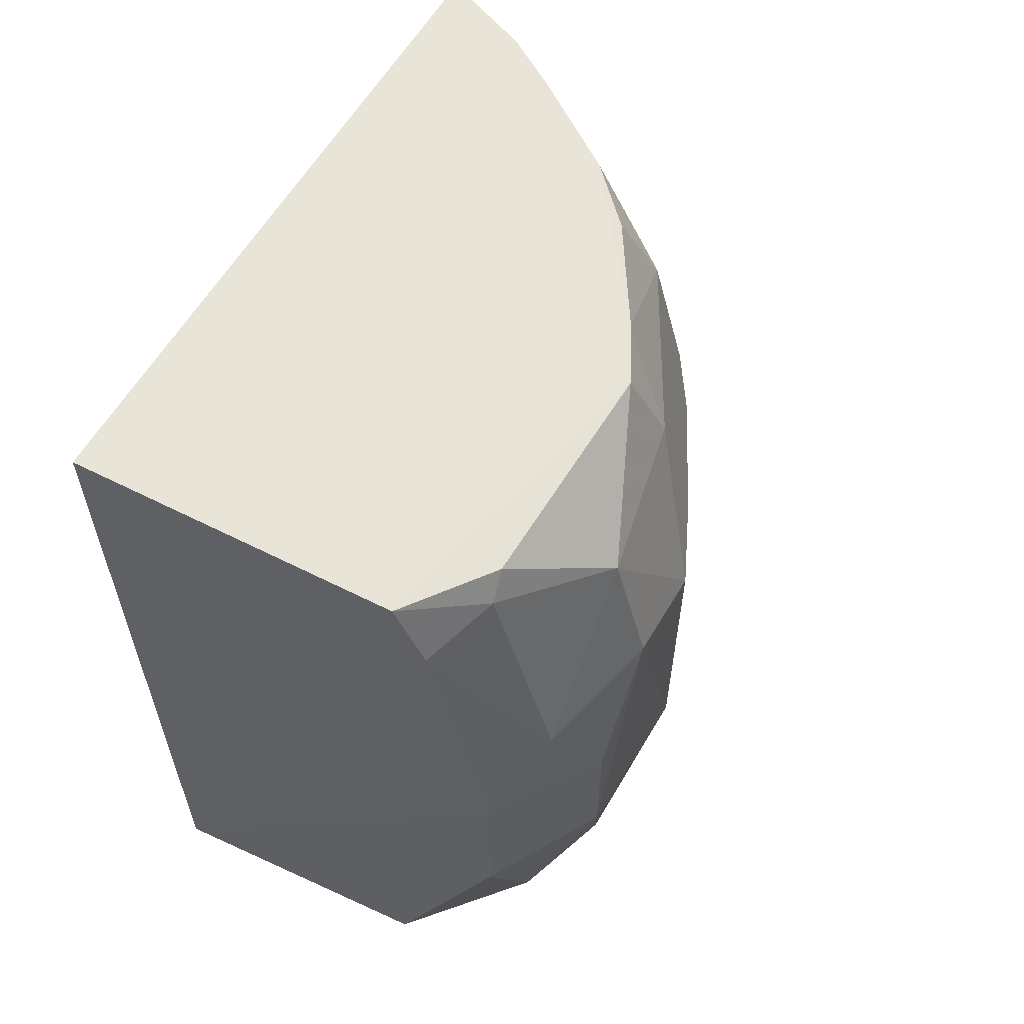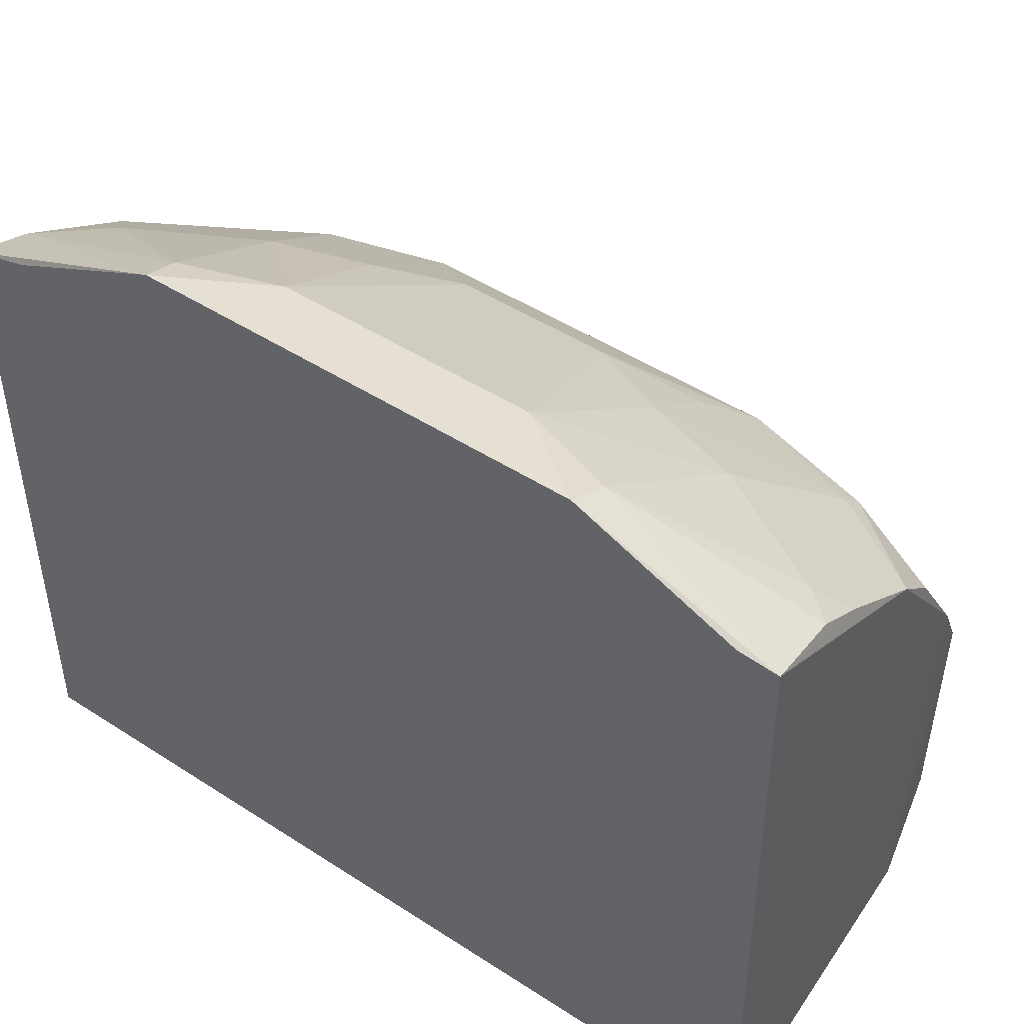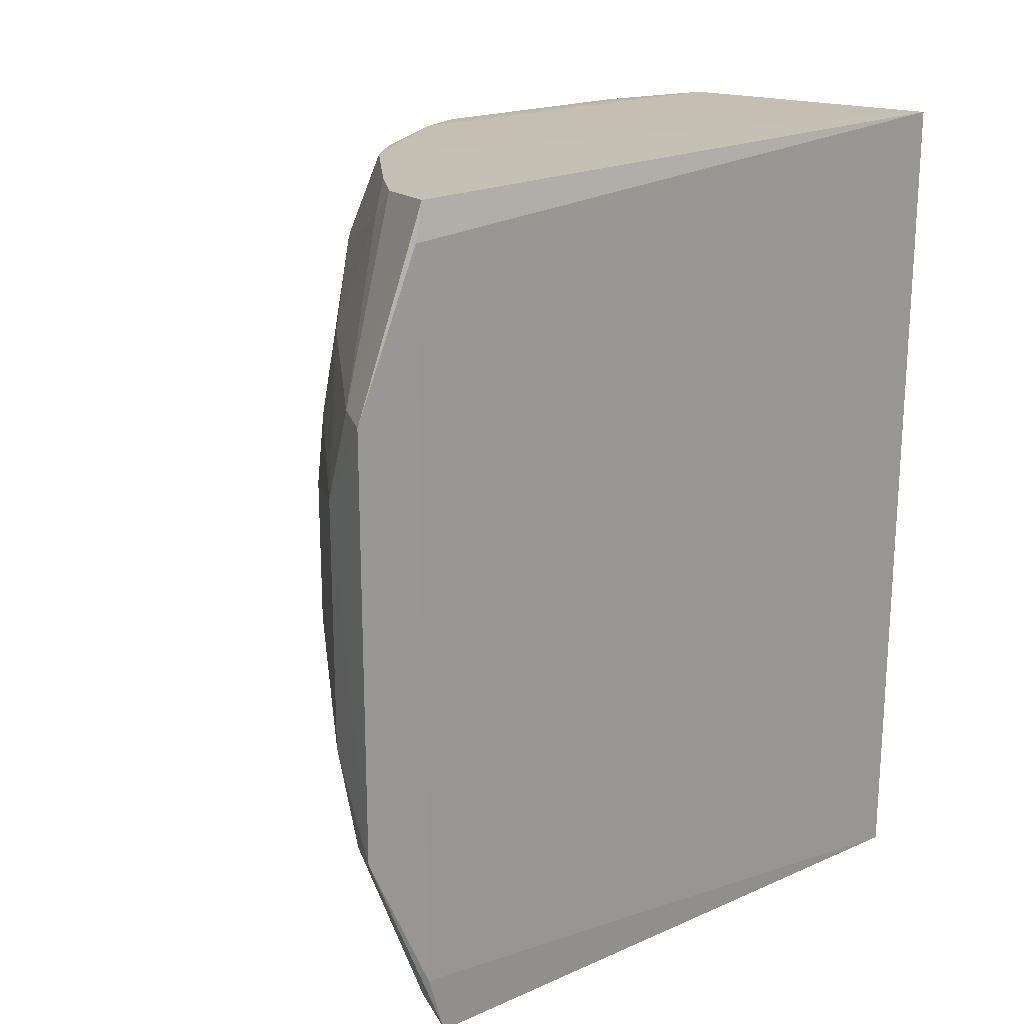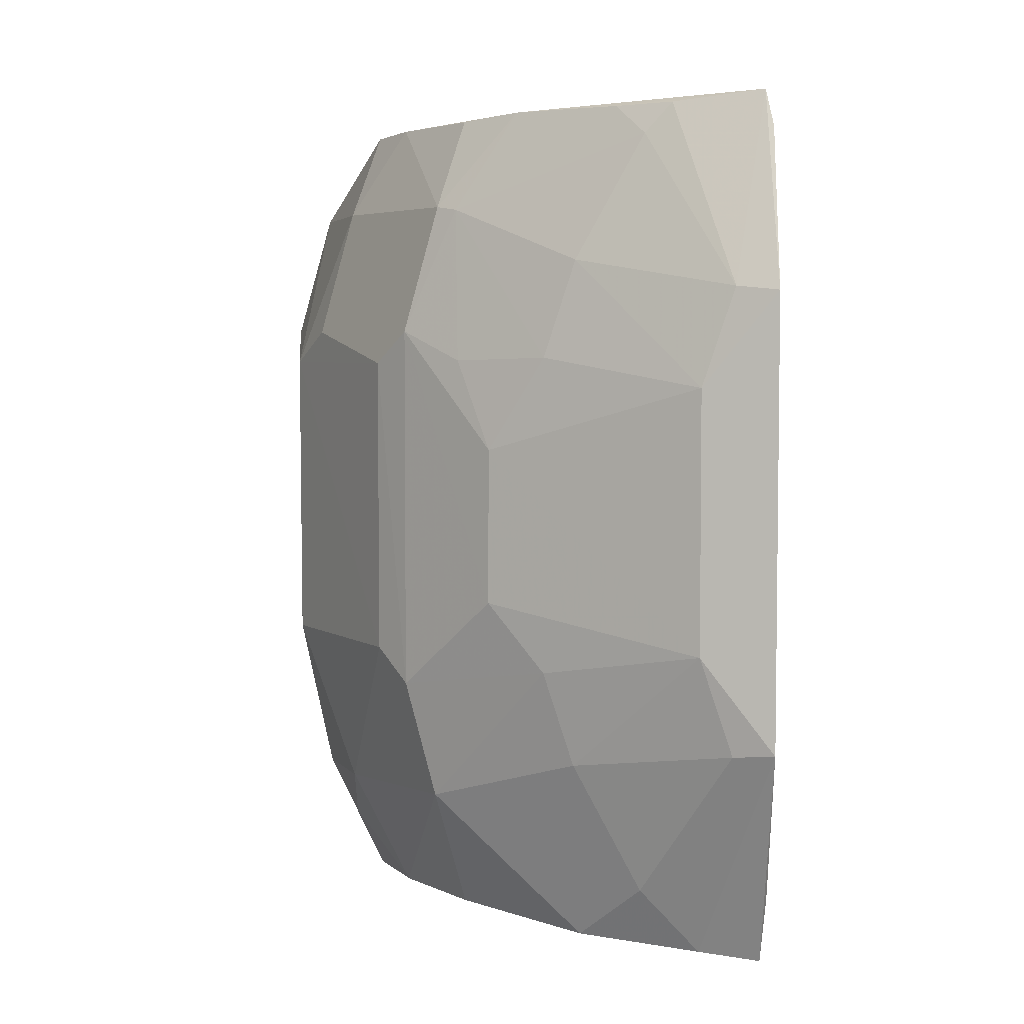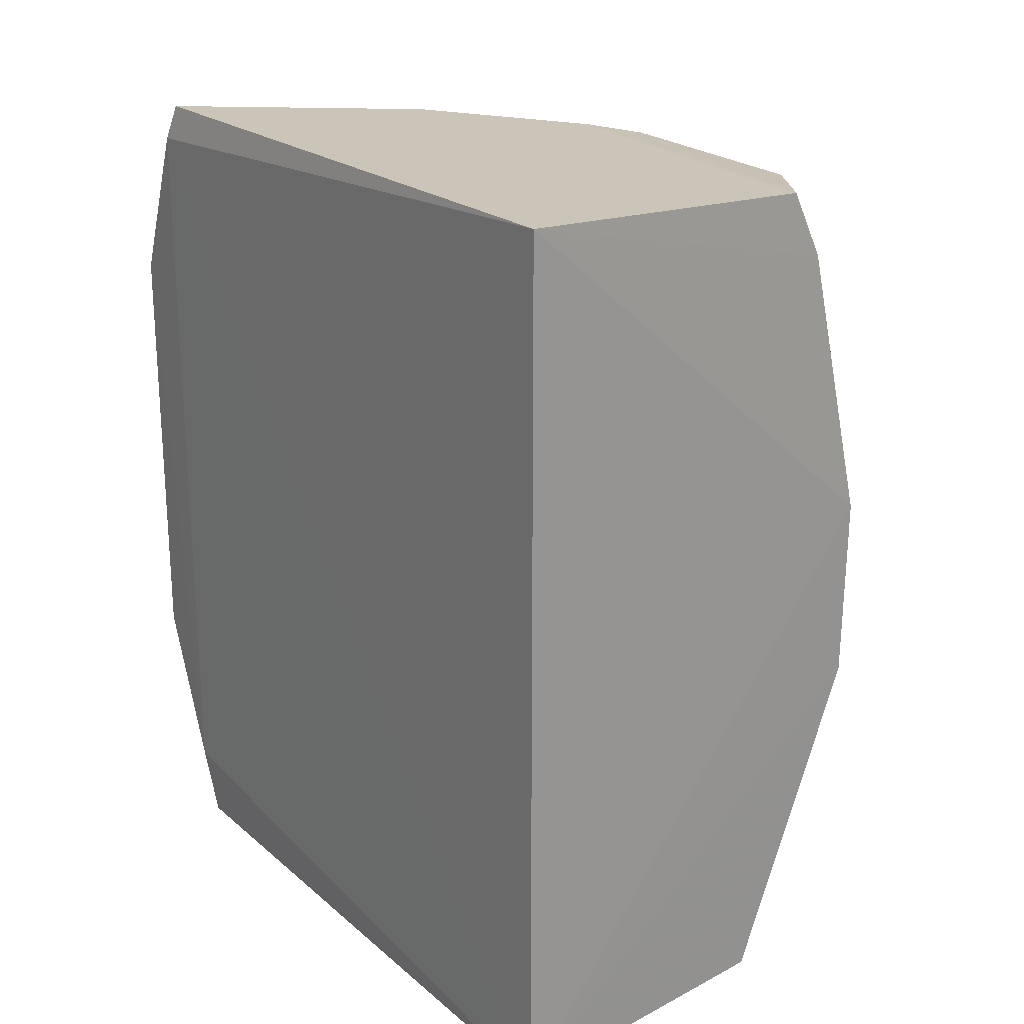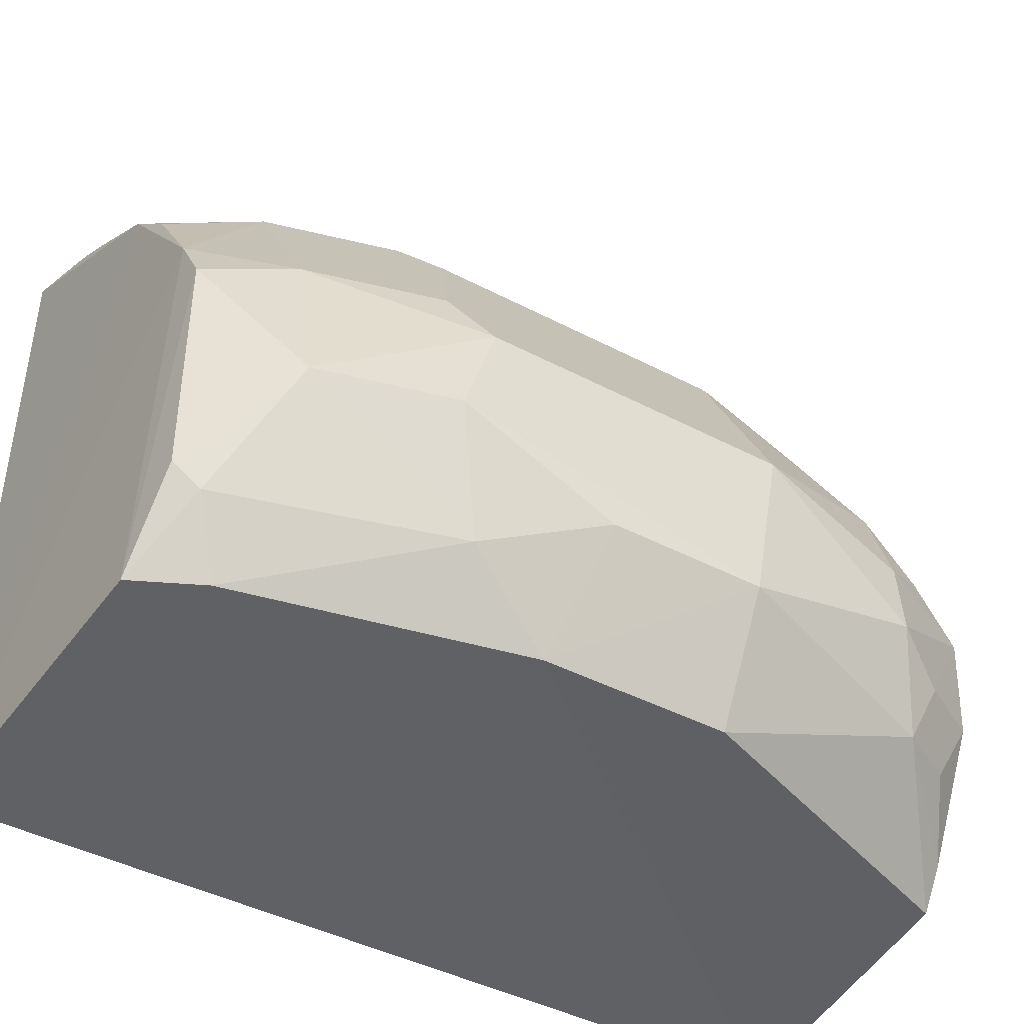
<metadata>
{"format":"obj","ext":"obj","renderer":"f3d","projection":"perspective","resolution":1024,"background":"white","views":[{"elev":59.9,"azim":-149.5,"up":"+Y"},{"elev":46.8,"azim":126.4,"up":"+Z"},{"elev":20.4,"azim":51.3,"up":"+Y"},{"elev":4.4,"azim":-1.0,"up":"+Y"},{"elev":21.9,"azim":145.3,"up":"+Y"},{"elev":-43.1,"azim":-121.9,"up":"+Z"}]}
</metadata>
<code>
v -0.1941 -0.2085 -0.04868
v -0.1974 -0.2117 -0.3561
v -0.1974 0.1974 -0.3561
v -0.307 0.1906 -0.1008
v -0.4076 -0.1467 -0.2595
v -0.1955 0.1955 -0.04334
v -0.1923 0.1785 -0.03761
v -0.3781 -0.2025 -0.2257
v -0.3917 0.03058 -0.345
v -0.1925 -0.1766 -0.03864
v -0.2117 0.106 -0.01369
v -0.3346 -0.2036 -0.3458
v -0.3749 -0.07028 -0.1252
v -0.3748 0.1859 -0.3033
v -0.1932 0.104 -0.006555
v -0.2366 0.191 -0.05601
v -0.3764 -0.2015 -0.2737
v -0.3911 -0.0554 -0.3442
v -0.3909 -0.1463 -0.1853
v -0.3354 0.07244 -0.08647
v -0.2267 -0.05994 -0.01361
v -0.3474 0.1892 -0.3444
v -0.4235 0.08681 -0.2597
v -0.2809 0.119 -0.05635
v -0.3929 -0.172 -0.2742
v -0.4052 -0.146 -0.2262
v -0.2765 -0.205 -0.08579
v -0.3211 -0.04174 -0.07012
v -0.2268 0.06077 -0.01362
v -0.1934 -0.1034 -0.006555
v -0.3622 0.1881 -0.1703
v -0.3623 0.1588 -0.3443
v -0.4066 0.08633 -0.185
v -0.4214 -0.0554 -0.2893
v -0.2491 0.177 -0.05718
v -0.3452 0.1463 -0.1098
v -0.3746 -0.1854 -0.3033
v -0.3908 -0.1708 -0.2115
v -0.3323 -0.2023 -0.1397
v -0.3613 0.08639 -0.1091
v -0.2814 -0.1169 -0.05635
v -0.2954 0.07395 -0.05718
v -0.2497 -0.1767 -0.05718
v -0.3764 0.1867 -0.1962
v -0.3766 0.1736 -0.3134
v -0.4199 -0.07017 -0.2112
v -0.39 -0.1579 -0.3038
v -0.4216 0.01543 -0.2896
v -0.2615 0.1905 -0.07067
v -0.3364 0.1446 -0.1023
v -0.3321 0.1883 -0.1247
v -0.3903 0.1466 -0.1857
v -0.3474 -0.2022 -0.329
v -0.3625 -0.2022 -0.1853
v -0.347 -0.1414 -0.1097
v -0.3208 0.03062 -0.06994
v -0.3613 -0.08584 -0.1091
v -0.3751 0.07087 -0.1251
v -0.2955 -0.07326 -0.05717
v -0.2117 -0.1052 -0.01368
v -0.222 -0.2061 -0.0565
v -0.4069 0.147 -0.2593
v -0.4068 0.07125 -0.3142
v -0.4204 0.0708 -0.2111
f 6 3 4
f 7 2 3
f 7 3 6
f 8 2 1
f 9 3 2
f 10 1 2
f 10 2 7
f 12 2 8
f 15 7 6
f 15 6 11
f 15 10 7
f 16 11 6
f 17 12 8
f 18 9 2
f 18 2 12
f 25 17 8
f 25 8 5
f 26 5 8
f 27 8 1
f 29 15 11
f 29 11 24
f 30 10 15
f 30 29 21
f 30 15 29
f 30 1 10
f 31 4 3
f 31 3 22
f 32 22 3
f 32 3 9
f 34 9 18
f 35 24 11
f 35 11 16
f 37 17 25
f 38 26 8
f 38 19 26
f 42 29 24
f 44 31 22
f 44 22 14
f 45 14 22
f 45 22 32
f 46 26 19
f 46 19 13
f 46 23 34
f 46 34 5
f 46 5 26
f 47 25 5
f 47 5 34
f 47 37 25
f 47 34 18
f 47 18 12
f 48 34 23
f 48 9 34
f 49 35 16
f 49 4 35
f 49 16 6
f 49 6 4
f 50 35 4
f 50 24 35
f 50 4 36
f 50 42 24
f 50 20 42
f 50 40 20
f 50 36 40
f 51 36 4
f 51 4 31
f 51 31 36
f 52 36 31
f 52 33 36
f 52 31 44
f 53 12 17
f 53 17 37
f 53 47 12
f 53 37 47
f 54 8 27
f 54 27 39
f 54 38 8
f 54 19 38
f 55 39 27
f 55 54 39
f 55 19 54
f 55 43 41
f 55 27 43
f 56 40 28
f 56 20 40
f 56 42 20
f 56 29 42
f 56 28 21
f 56 21 29
f 57 28 40
f 57 13 19
f 57 19 55
f 58 57 40
f 58 13 57
f 58 40 36
f 58 36 33
f 59 41 21
f 59 21 28
f 59 55 41
f 59 57 55
f 59 28 57
f 60 30 21
f 60 21 41
f 60 41 43
f 61 43 27
f 61 27 1
f 61 60 43
f 61 1 30
f 61 30 60
f 62 44 14
f 62 52 44
f 62 14 45
f 63 45 32
f 63 32 9
f 63 62 45
f 63 23 62
f 63 48 23
f 63 9 48
f 64 23 46
f 64 62 23
f 64 33 52
f 64 52 62
f 64 46 13
f 64 58 33
f 64 13 58

</code>
